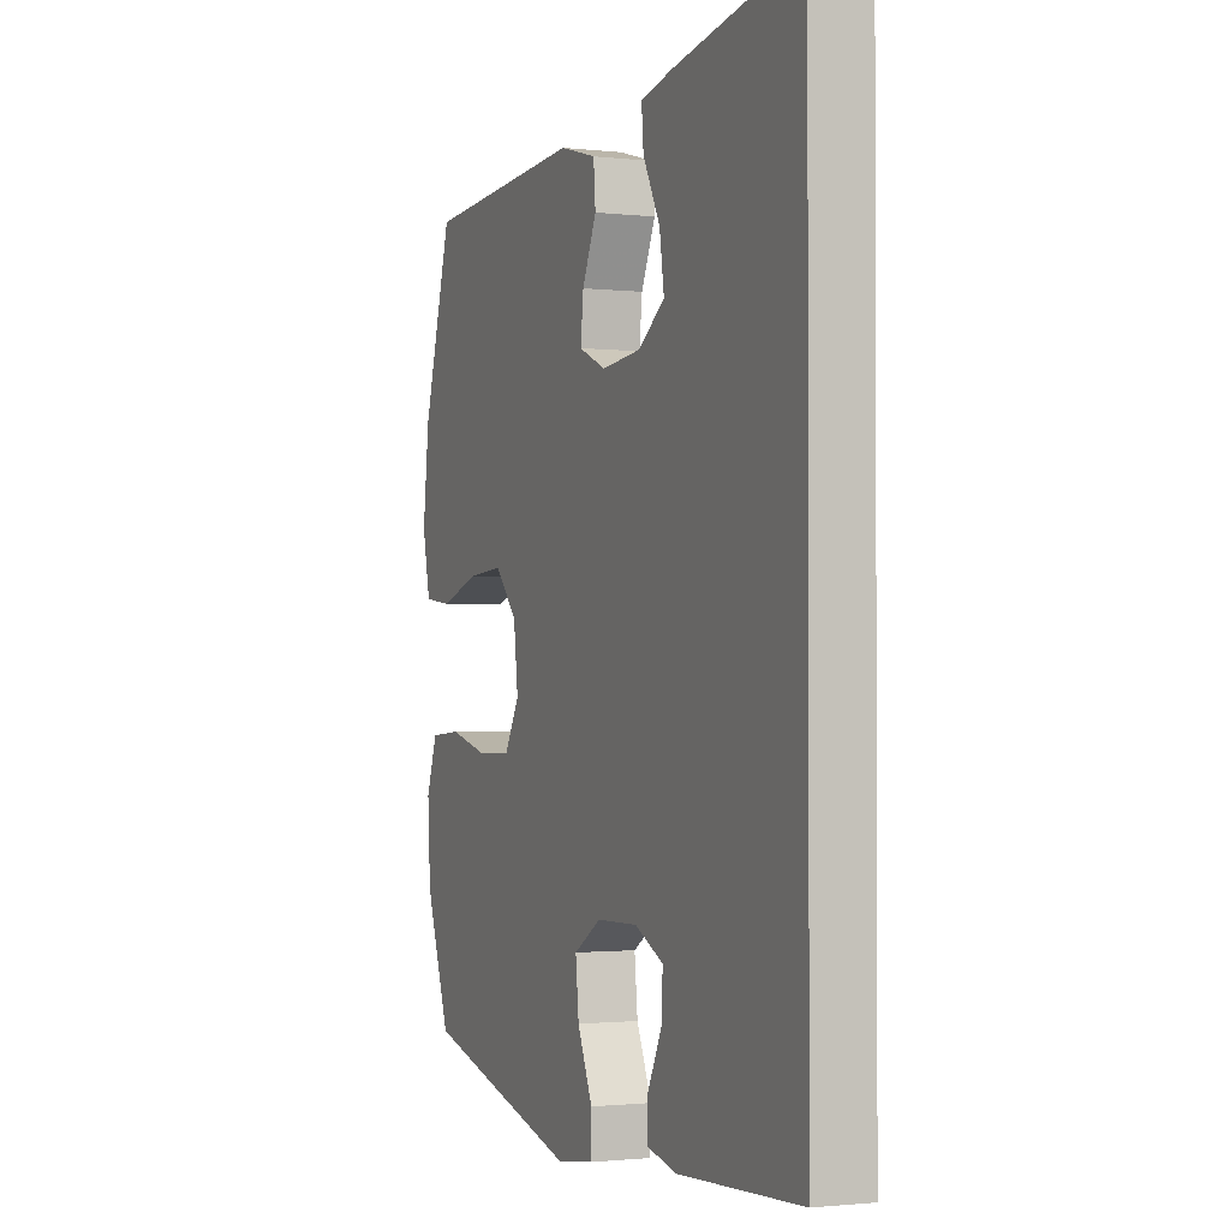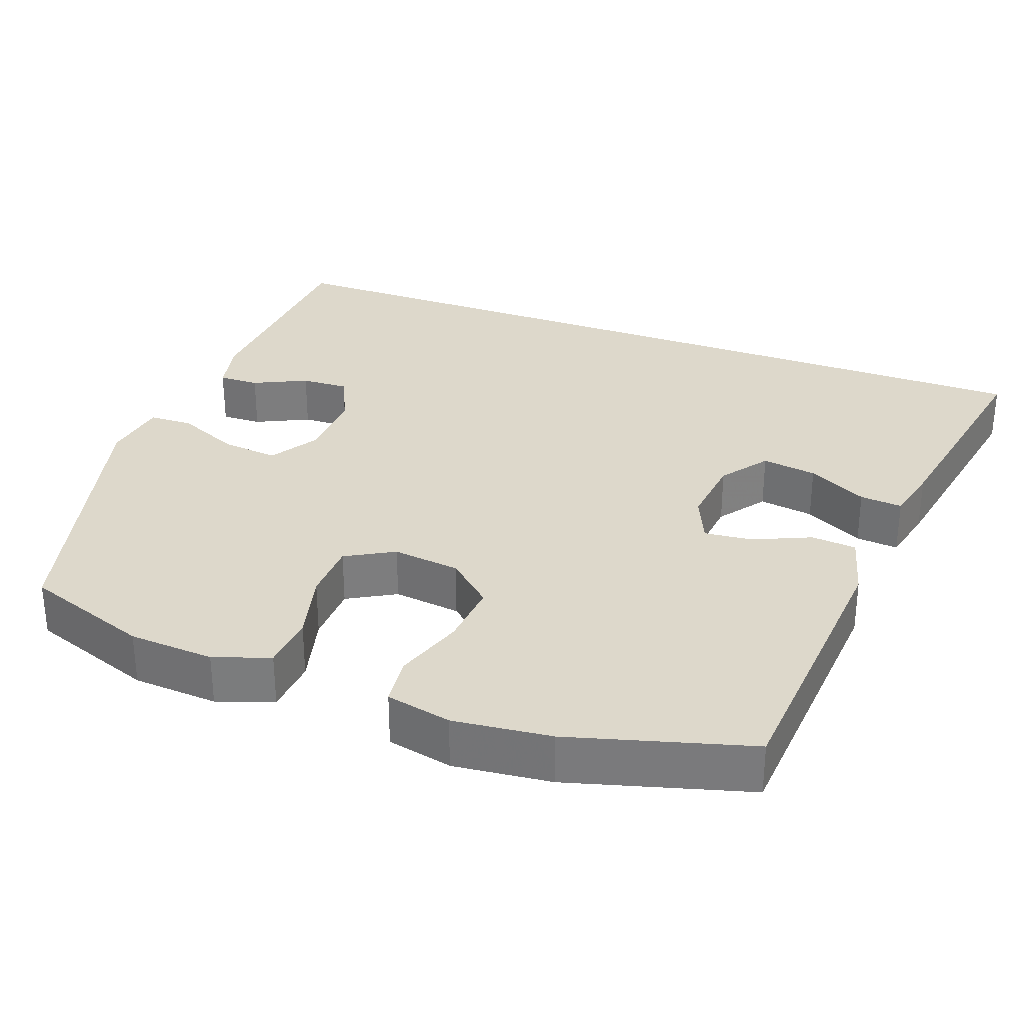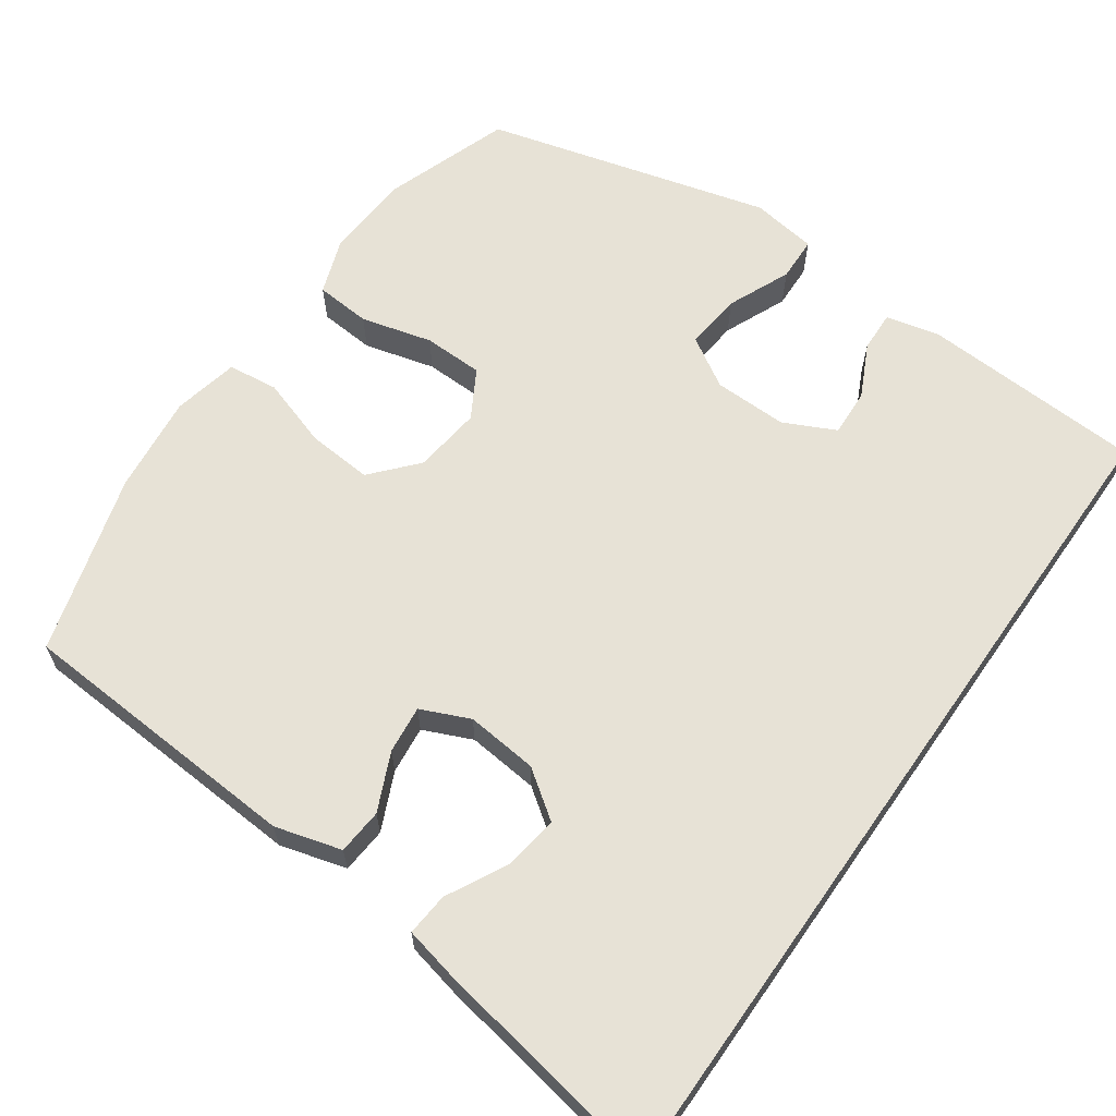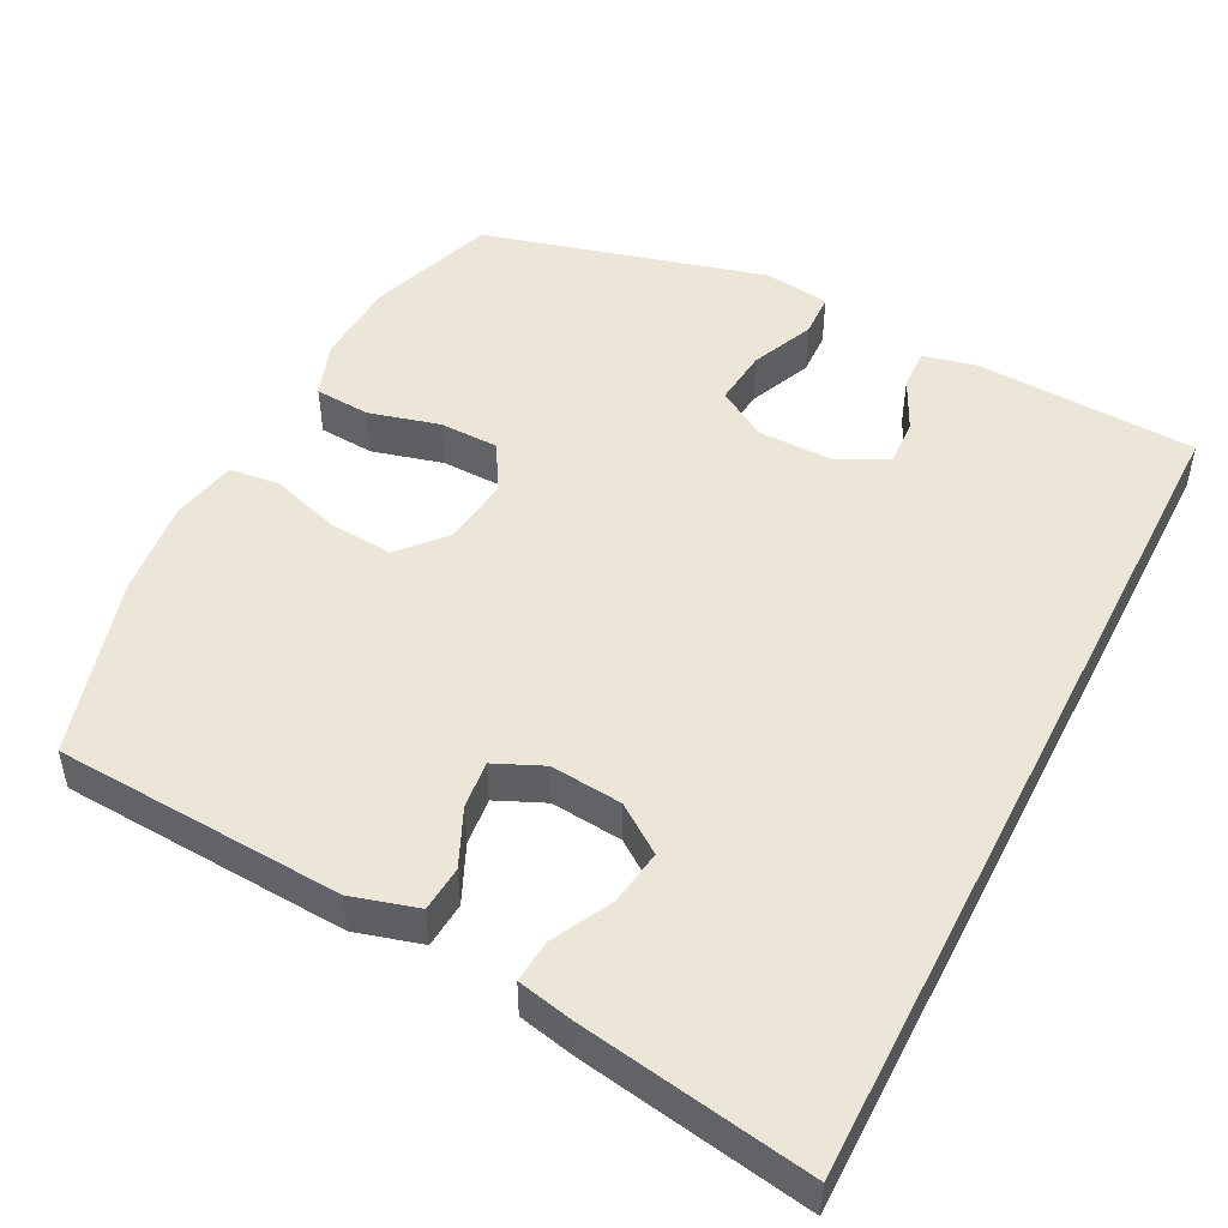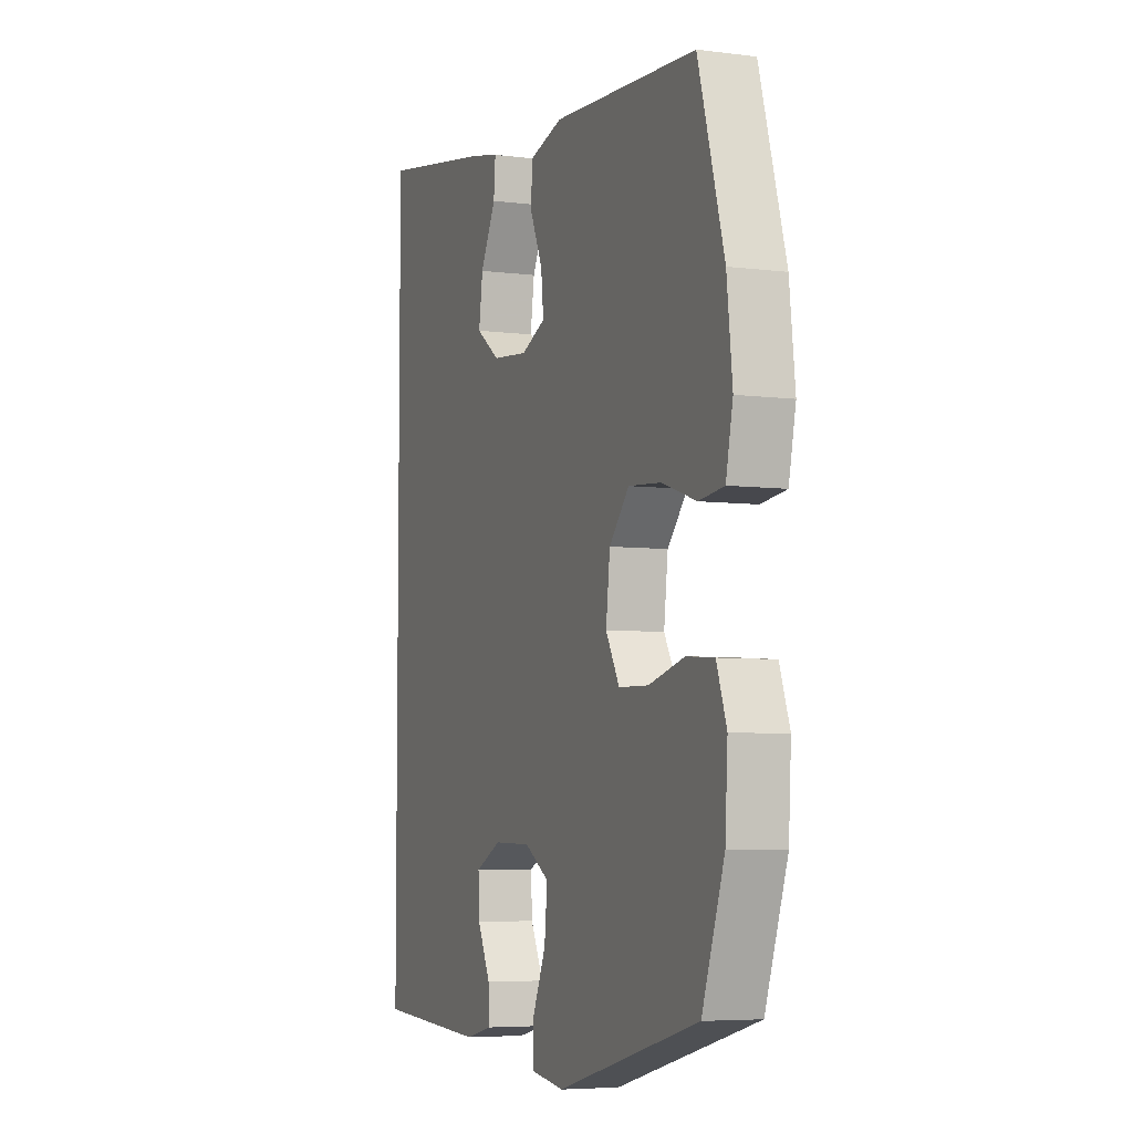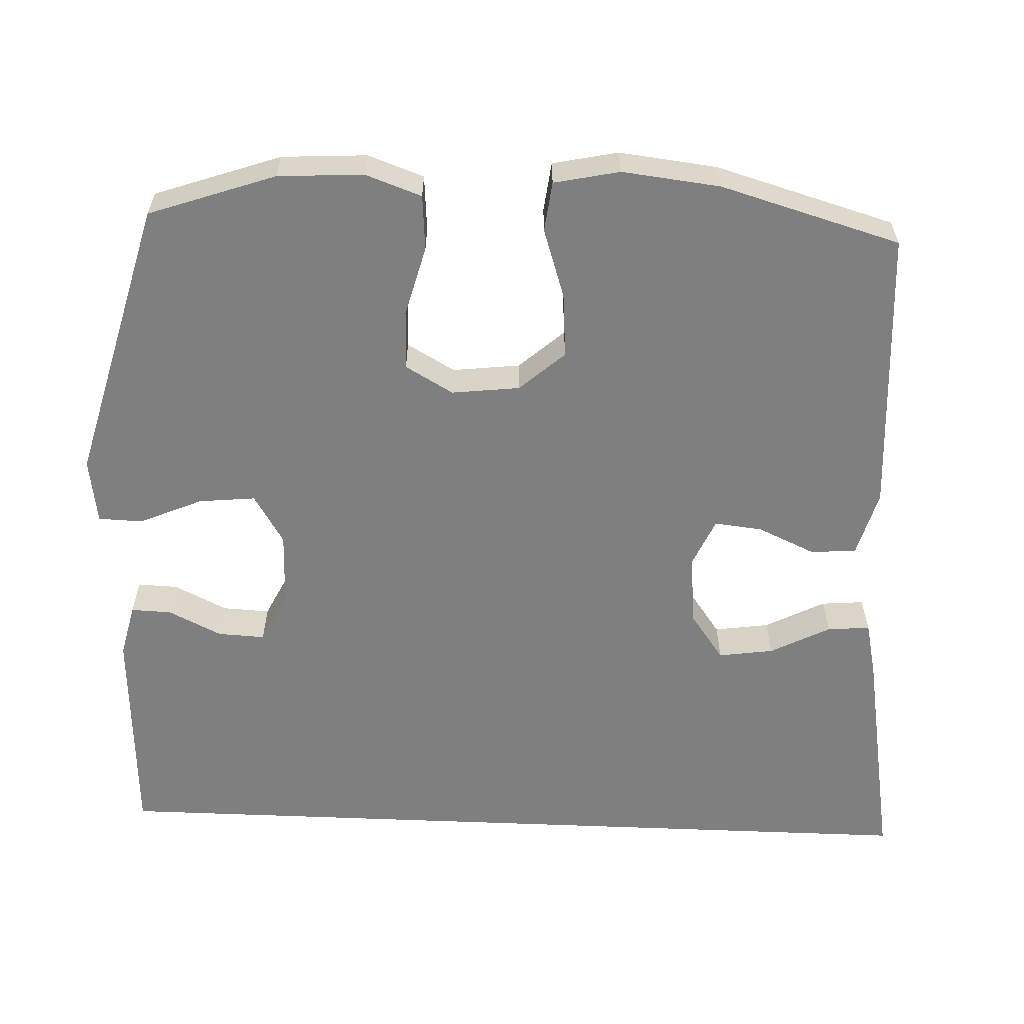
<metadata>
{"format":"obj","ext":"obj","renderer":"f3d","projection":"perspective","resolution":1024,"background":"white","views":[{"elev":-1.4,"azim":67.3,"up":"+Z"},{"elev":31.2,"azim":-69.5,"up":"+Y"},{"elev":63.6,"azim":35.0,"up":"+Y"},{"elev":49.0,"azim":26.9,"up":"+Y"},{"elev":-5.7,"azim":-111.5,"up":"+Z"},{"elev":-59.7,"azim":-92.4,"up":"+Y"}]}
</metadata>
<code>
v 0.5 0.07 -0.55
v 0.2 0.07 -0.566
v 0.127 0.07 -0.549
v 0.129 0.07 -0.494
v 0.164 0.07 -0.422
v 0.167 0.07 -0.358
v 0.097 0.07 -0.324
v -0.003 0.07 -0.326
v -0.07 0.07 -0.367
v -0.062 0.07 -0.444
v -0.025 0.07 -0.529
v -0.027 0.07 -0.589
v -0.116 0.07 -0.602
v -0.5 0.07 -0.5
v -0.56 0.07 -0.329
v -0.567 0.07 -0.213
v -0.54 0.07 -0.137
v -0.465 0.07 -0.131
v -0.369 0.07 -0.156
v -0.288 0.07 -0.154
v -0.251 0.07 -0.089
v -0.262 0.07 0.003
v -0.316 0.07 0.064
v -0.404 0.07 0.057
v -0.498 0.07 0.026
v -0.566 0.07 0.034
v -0.585 0.07 0.123
v -0.57 0.07 0.256
v -0.5 0.07 0.5
v -0.109 0.07 0.525
v -0.019 0.07 0.5
v -0.014 0.07 0.438
v -0.049 0.07 0.36
v -0.056 0.07 0.295
v 0.01 0.07 0.266
v 0.107 0.07 0.276
v 0.171 0.07 0.322
v 0.16 0.07 0.397
v 0.118 0.07 0.478
v 0.113 0.07 0.536
v 0.189 0.07 0.553
v 0.5 0.07 0.607
v 0.5 0 -0.55
v 0.2 0 -0.566
v 0.127 0 -0.549
v 0.129 0 -0.494
v 0.164 0 -0.422
v 0.167 0 -0.358
v 0.097 0 -0.324
v -0.003 0 -0.326
v -0.07 0 -0.367
v -0.062 0 -0.444
v -0.025 0 -0.529
v -0.027 0 -0.589
v -0.116 0 -0.602
v -0.5 0 -0.5
v -0.56 0 -0.329
v -0.567 0 -0.213
v -0.54 0 -0.137
v -0.465 0 -0.131
v -0.369 0 -0.156
v -0.288 0 -0.154
v -0.251 0 -0.089
v -0.262 0 0.003
v -0.316 0 0.064
v -0.404 0 0.057
v -0.498 0 0.026
v -0.566 0 0.034
v -0.585 0 0.123
v -0.57 0 0.256
v -0.5 0 0.5
v -0.109 0 0.525
v -0.019 0 0.5
v -0.014 0 0.438
v -0.049 0 0.36
v -0.056 0 0.295
v 0.01 0 0.266
v 0.107 0 0.276
v 0.171 0 0.322
v 0.16 0 0.397
v 0.118 0 0.478
v 0.113 0 0.536
v 0.189 0 0.553
v 0.5 0 0.607
f 40 41 42
f 39 40 42
f 38 39 42
f 37 38 42 1
f 36 37 1 2
f 31 32 33
f 30 31 33
f 29 30 33
f 28 29 33
f 27 28 33
f 26 27 33
f 25 26 33
f 24 25 33
f 23 24 33 34
f 22 23 34 35
f 17 18 19
f 16 17 19
f 15 16 19
f 14 15 19
f 13 14 19
f 12 13 19
f 11 12 19
f 10 11 19
f 9 10 19 20
f 8 9 20 21
f 2 3 4 5
f 2 5 6
f 36 2 6
f 22 35 36
f 21 22 36
f 8 21 36
f 7 8 36
f 6 7 36
f 84 83 82
f 84 82 81
f 84 81 80
f 43 84 80 79
f 44 43 79 78
f 75 74 73
f 75 73 72
f 75 72 71
f 75 71 70
f 75 70 69
f 75 69 68
f 75 68 67
f 75 67 66
f 76 75 66 65
f 77 76 65 64
f 61 60 59
f 61 59 58
f 61 58 57
f 61 57 56
f 61 56 55
f 61 55 54
f 61 54 53
f 61 53 52
f 62 61 52 51
f 63 62 51 50
f 47 46 45 44
f 48 47 44
f 48 44 78
f 78 77 64
f 78 64 63
f 78 63 50
f 78 50 49
f 78 49 48
f 1 43 44 2
f 2 44 45 3
f 3 45 46 4
f 4 46 47 5
f 5 47 48 6
f 6 48 49 7
f 7 49 50 8
f 8 50 51 9
f 9 51 52 10
f 10 52 53 11
f 11 53 54 12
f 12 54 55 13
f 13 55 56 14
f 14 56 57 15
f 15 57 58 16
f 16 58 59 17
f 17 59 60 18
f 18 60 61 19
f 19 61 62 20
f 20 62 63 21
f 21 63 64 22
f 22 64 65 23
f 23 65 66 24
f 24 66 67 25
f 25 67 68 26
f 26 68 69 27
f 27 69 70 28
f 28 70 71 29
f 29 71 72 30
f 30 72 73 31
f 31 73 74 32
f 32 74 75 33
f 33 75 76 34
f 34 76 77 35
f 35 77 78 36
f 36 78 79 37
f 37 79 80 38
f 38 80 81 39
f 39 81 82 40
f 40 82 83 41
f 41 83 84 42
f 42 84 43 1

</code>
